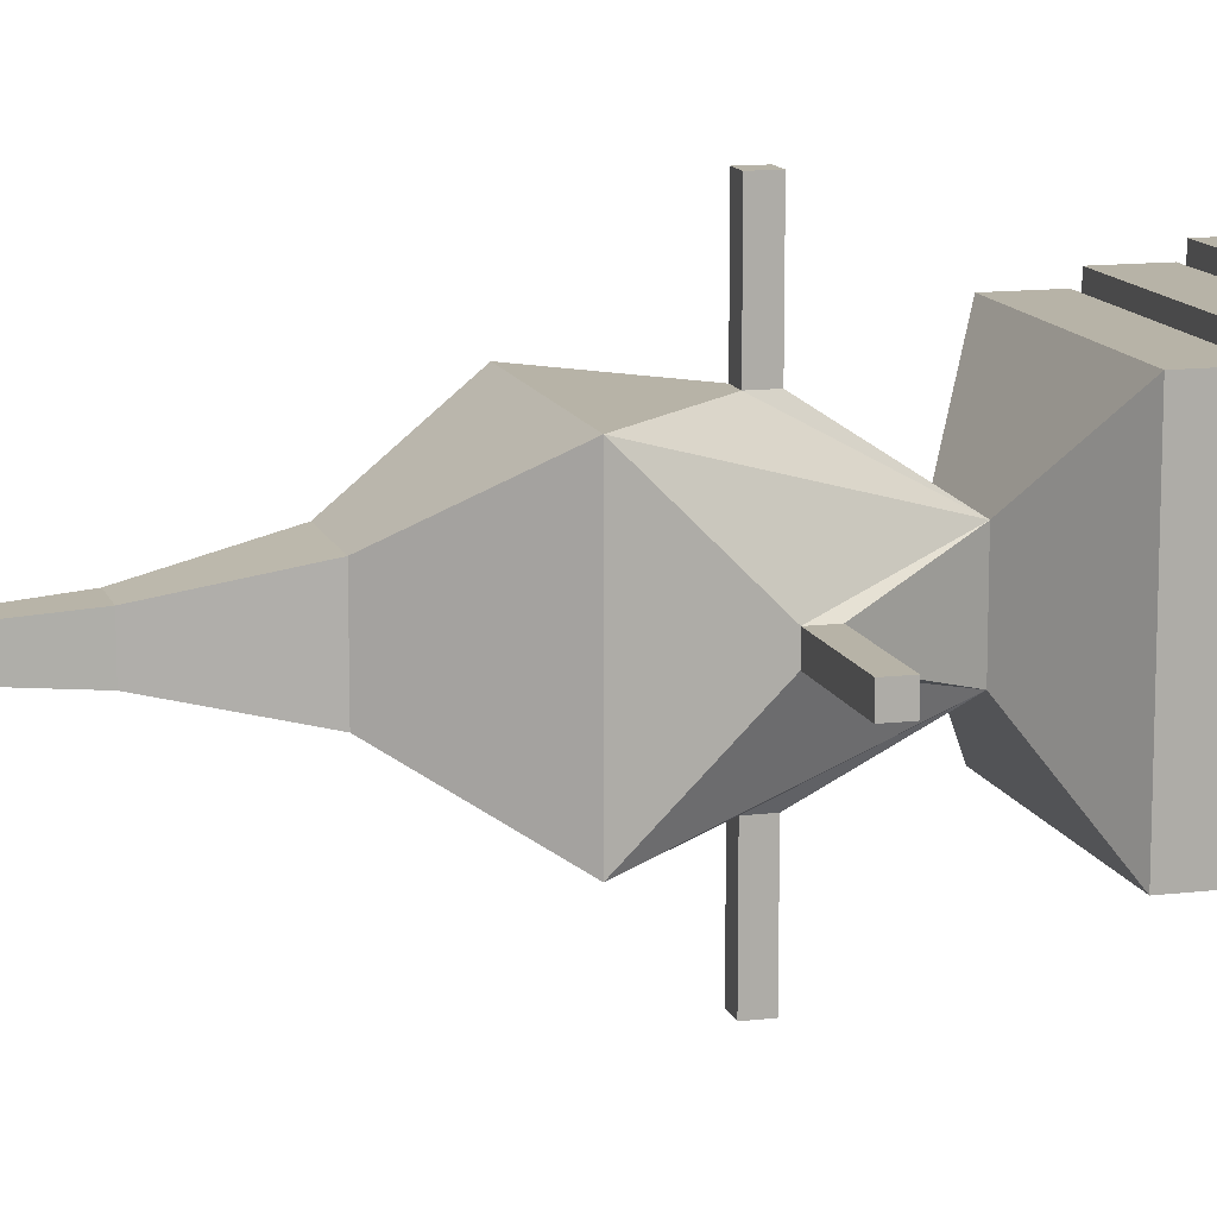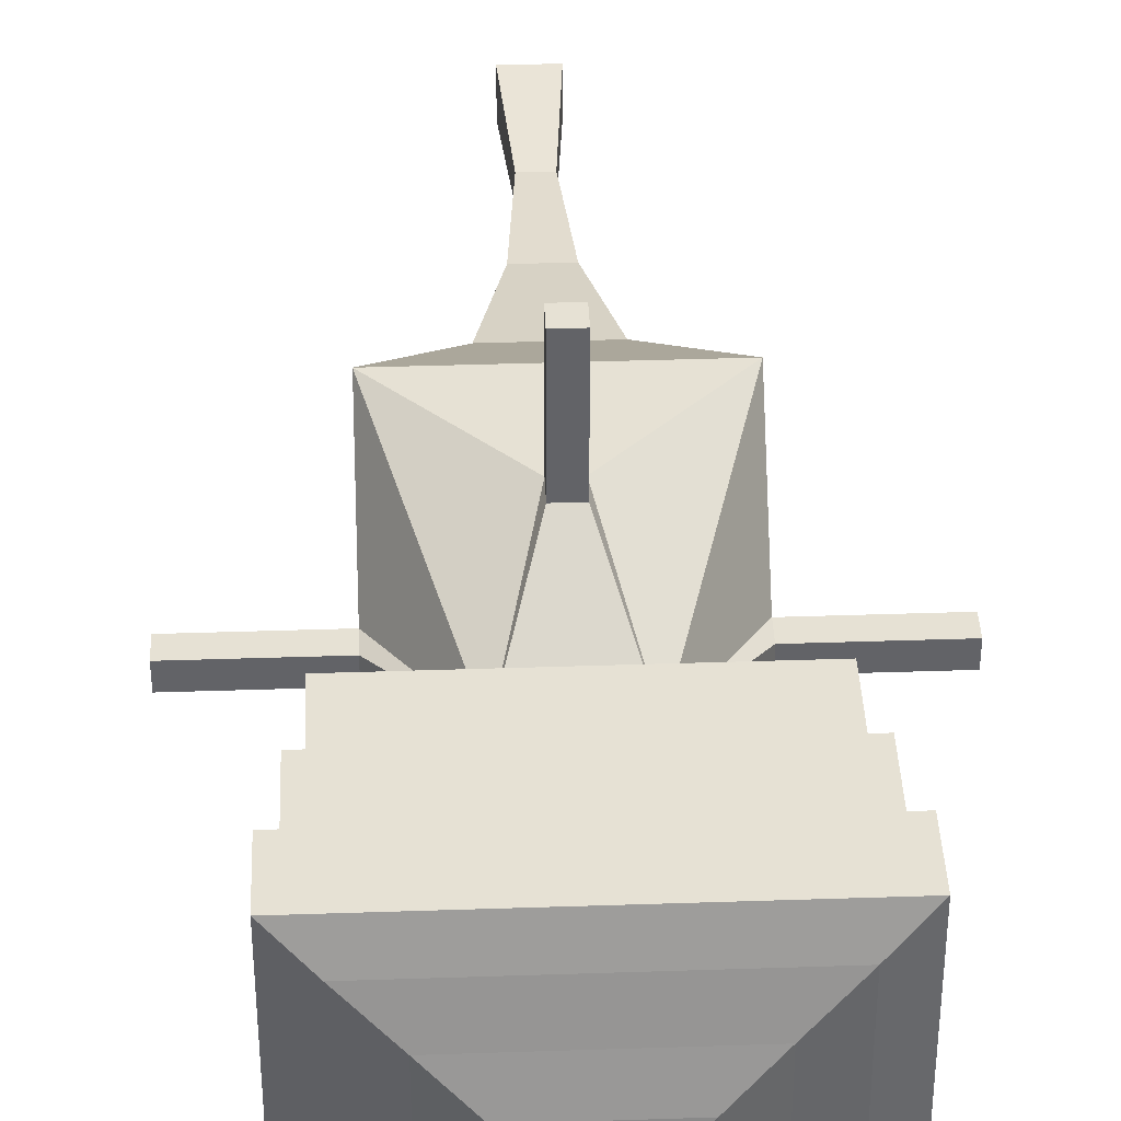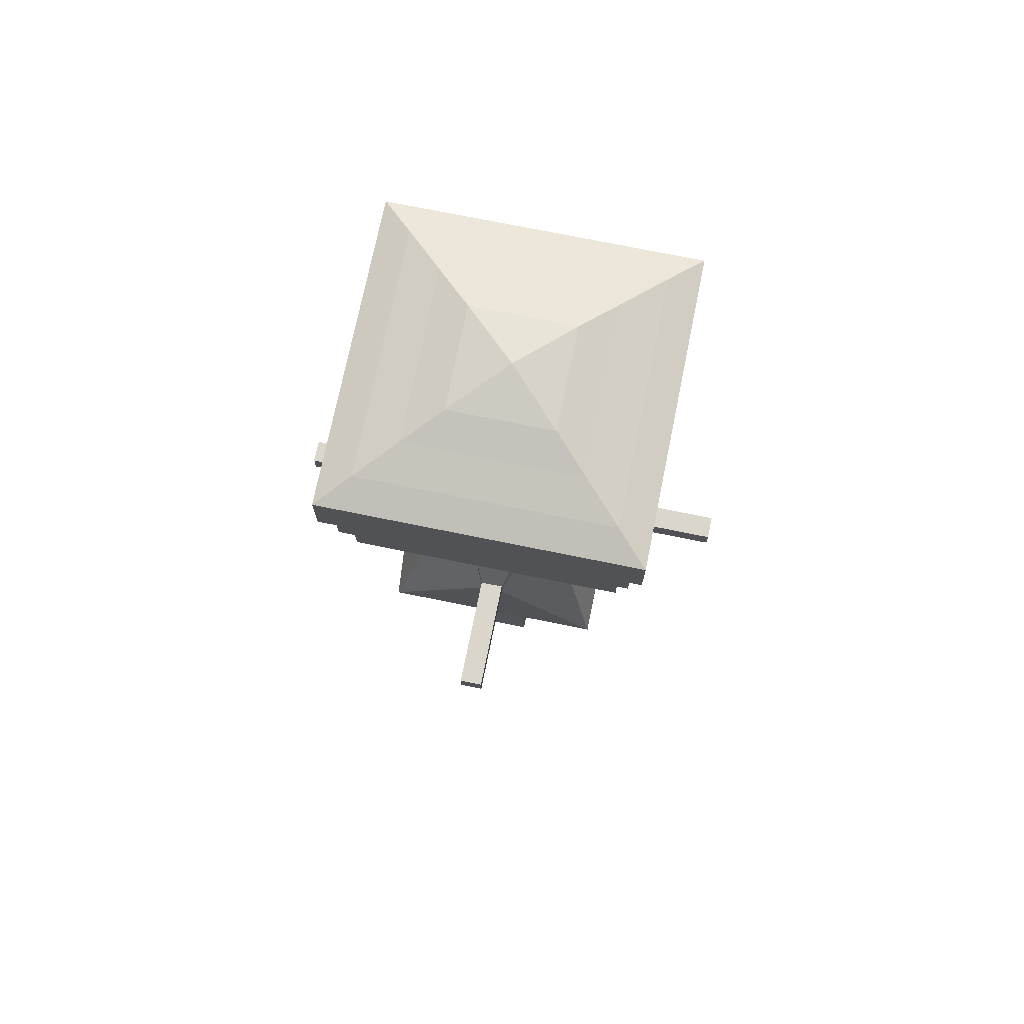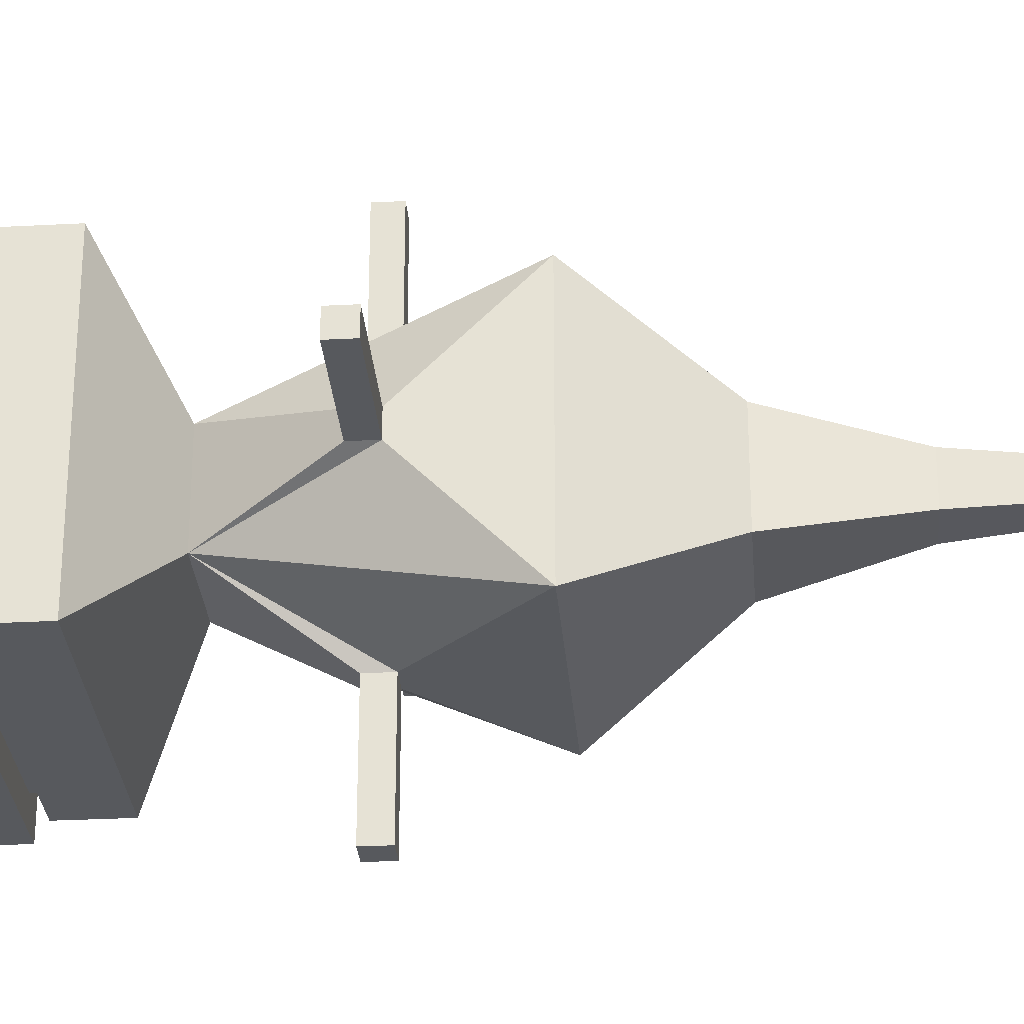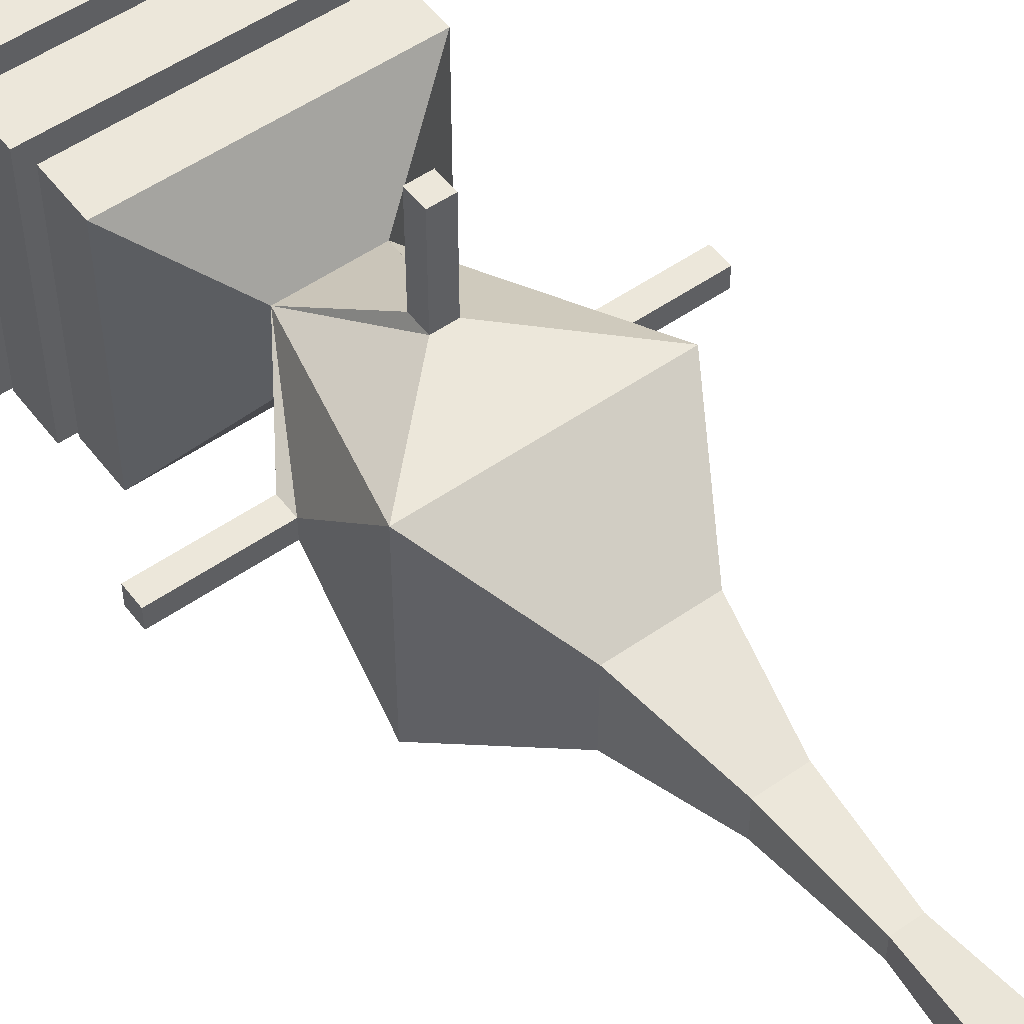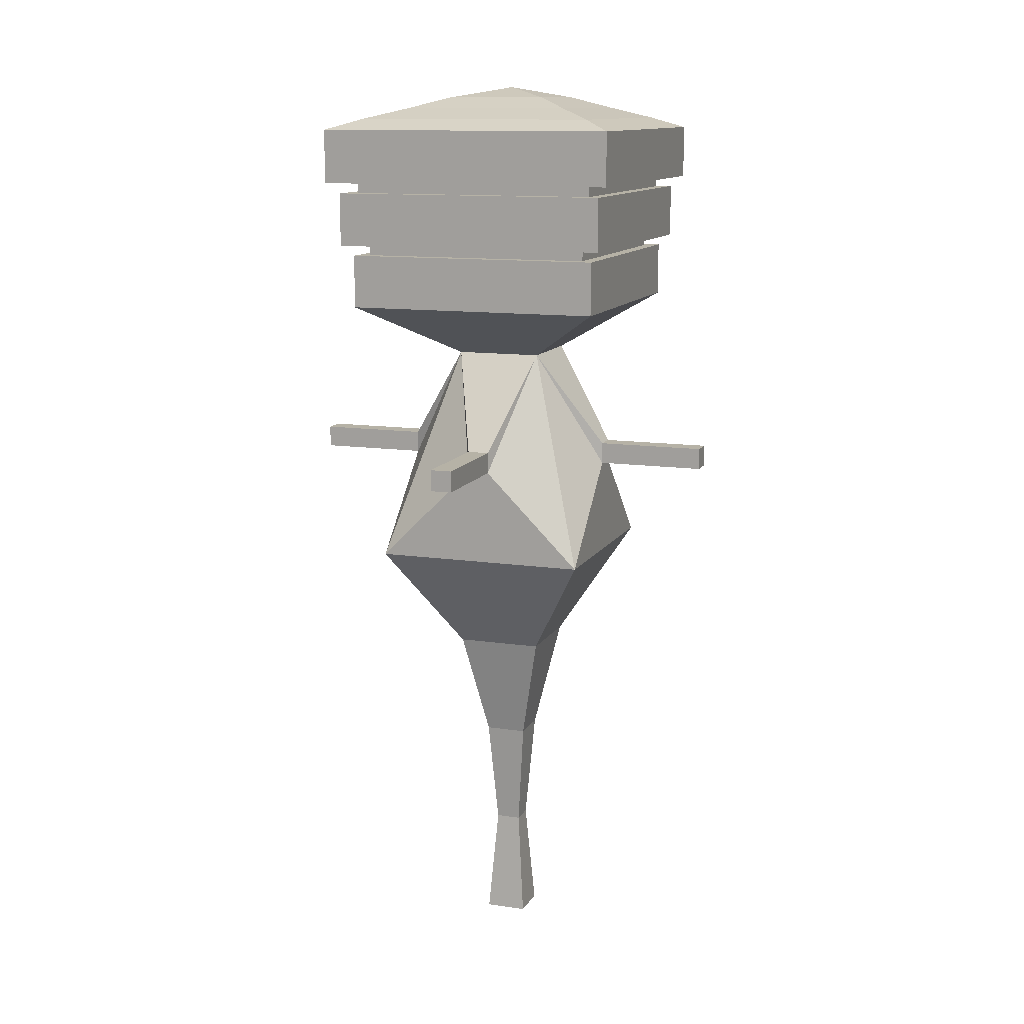
<metadata>
{"format":"obj","ext":"obj","renderer":"f3d","projection":"perspective","resolution":1024,"background":"white","views":[{"elev":12.6,"azim":-105.5,"up":"+Y"},{"elev":39.2,"azim":-2.4,"up":"+Y"},{"elev":73.5,"azim":101.5,"up":"+Z"},{"elev":-29.2,"azim":94.5,"up":"+Y"},{"elev":53.3,"azim":143.4,"up":"+Y"},{"elev":12.2,"azim":-70.6,"up":"+Z"}]}
</metadata>
<code>
v 1 1 -1
v 1 -1 -1
v -1 -1 -1
v -1 1 -1
v 0.4 0.4 1
v 0.4 -0.4 1
v -0.4 -0.4 1
v -0.4 0.4 1
v -0.4 0.4 -2
v -0.4 -0.4 -2
v 0.4 -0.4 -2
v 0.4 0.4 -2
v 0.192 0.192 -3
v 0.192 -0.192 -3
v -0.192 -0.192 -3
v -0.192 0.192 -3
v -0.1152 0.1152 -4
v -0.1152 -0.1152 -4
v 0.1152 -0.1152 -4
v 0.1152 0.1152 -4
v 0.192 0.192 -5
v 0.192 -0.192 -5
v -0.192 -0.192 -5
v -0.192 0.192 -5
v -0.1 1 0.1
v 0.1 1 0.1
v -0.1 1 -0.1
v 0.1 1 -0.1
v 0.1 2 -0.1
v -0.1 2 -0.1
v 0.1 2 0.1
v -0.1 2 0.1
v -0.1 -1 0.1
v 0.1 -1 0.1
v -0.1 -1 -0.1
v 0.1 -1 -0.1
v 0.1 -2 -0.1
v -0.1 -2 -0.1
v 0.1 -2 0.1
v -0.1 -2 0.1
v 1 -0.1 0.1
v 1 0.1 0.1
v 1 -0.1 -0.1
v 1 0.1 -0.1
v 2 0.1 -0.1
v 2 -0.1 -0.1
v 2 0.1 0.1
v 2 -0.1 0.1
v -1 0.1 0.1
v -1 -0.1 0.1
v -1 0.1 -0.1
v -1 -0.1 -0.1
v -2 -0.1 -0.1
v -2 0.1 -0.1
v -2 -0.1 0.1
v -2 0.1 0.1
v -1.2 1.2 1.5
v -1.2 -1.2 1.5
v 1.2 -1.2 1.5
v 1.2 1.2 1.5
v 1.2 1.2 2
v 1.2 -1.2 2
v -1.2 -1.2 2
v -1.2 1.2 2
v -1.08 1.08 2
v -1.08 -1.08 2
v 1.08 -1.08 2
v 1.08 1.08 2
v 1.08 1.08 2.1
v 1.08 -1.08 2.1
v -1.08 -1.08 2.1
v -1.08 1.08 2.1
v -1.296 1.296 2.1
v -1.296 -1.296 2.1
v 1.296 -1.296 2.1
v 1.296 1.296 2.1
v 1.296 1.296 2.6
v 1.296 -1.296 2.6
v -1.296 -1.296 2.6
v -1.296 1.296 2.6
v -1.166 1.166 2.6
v -1.166 -1.166 2.6
v 1.166 -1.166 2.6
v 1.166 1.166 2.6
v 1.166 1.166 2.7
v 1.166 -1.166 2.7
v -1.166 -1.166 2.7
v -1.166 1.166 2.7
v -1.4 1.4 2.7
v -1.4 -1.4 2.7
v 1.4 -1.4 2.7
v 1.4 1.4 2.7
v 1.4 1.4 3.2
v 1.4 -1.4 3.2
v -1.4 -1.4 3.2
v -1.4 1.4 3.2
v -1.12 1.12 3.3
v -1.12 -1.12 3.3
v 1.12 -1.12 3.3
v 1.12 1.12 3.3
v 0.7838 0.7838 3.4
v 0.7838 -0.7838 3.4
v -0.7838 -0.7838 3.4
v -0.7838 0.7838 3.4
v -0.4703 0.4703 3.5
v -0.4703 -0.4703 3.5
v 0.4703 -0.4703 3.5
v 0.4703 0.4703 3.5
v -0 -0 3.6
v -0 -0 3.6
v -0 -0 3.6
v -0 -0 3.6
f 109 112 111
f 109 111 110
f 105 106 112
f 106 111 112
f 106 107 110
f 106 110 111
f 108 105 112
f 108 112 109
f 107 108 109
f 107 109 110
f 102 101 108
f 102 108 107
f 101 104 105
f 101 105 108
f 103 102 107
f 103 107 106
f 104 103 105
f 103 106 105
f 97 98 104
f 98 103 104
f 98 99 102
f 98 102 103
f 100 97 101
f 97 104 101
f 99 100 101
f 99 101 102
f 94 93 99
f 93 100 99
f 93 96 100
f 96 97 100
f 95 94 99
f 95 99 98
f 96 95 97
f 95 98 97
f 89 90 95
f 89 95 96
f 90 91 94
f 90 94 95
f 92 89 96
f 92 96 93
f 91 92 93
f 91 93 94
f 86 85 91
f 85 92 91
f 85 88 92
f 88 89 92
f 87 86 91
f 87 91 90
f 88 87 90
f 88 90 89
f 81 82 87
f 81 87 88
f 82 83 86
f 82 86 87
f 84 81 88
f 84 88 85
f 83 84 85
f 83 85 86
f 78 77 84
f 78 84 83
f 77 80 81
f 77 81 84
f 79 78 83
f 79 83 82
f 80 79 81
f 79 82 81
f 73 74 79
f 73 79 80
f 74 75 78
f 74 78 79
f 76 73 80
f 76 80 77
f 75 76 77
f 75 77 78
f 70 69 75
f 69 76 75
f 69 72 73
f 69 73 76
f 71 70 74
f 70 75 74
f 72 71 74
f 72 74 73
f 65 66 71
f 65 71 72
f 66 67 70
f 66 70 71
f 68 65 72
f 68 72 69
f 67 68 69
f 67 69 70
f 62 61 68
f 62 68 67
f 61 64 68
f 64 65 68
f 63 62 67
f 63 67 66
f 64 63 66
f 64 66 65
f 57 58 63
f 57 63 64
f 58 59 62
f 58 62 63
f 60 57 64
f 60 64 61
f 59 60 61
f 59 61 62
f 6 5 59
f 5 60 59
f 5 8 57
f 5 57 60
f 7 6 58
f 6 59 58
f 8 7 58
f 8 58 57
f 53 55 56
f 53 56 54
f 50 49 55
f 49 56 55
f 49 51 56
f 51 54 56
f 52 50 55
f 52 55 53
f 51 52 53
f 51 53 54
f 4 3 52
f 4 52 51
f 3 7 52
f 7 50 52
f 8 4 51
f 8 51 49
f 7 8 50
f 8 49 50
f 45 47 48
f 45 48 46
f 42 41 48
f 42 48 47
f 41 43 48
f 43 46 48
f 44 42 47
f 44 47 45
f 43 44 45
f 43 45 46
f 2 1 44
f 2 44 43
f 1 5 44
f 5 42 44
f 6 2 43
f 6 43 41
f 5 6 41
f 5 41 42
f 37 39 40
f 37 40 38
f 34 33 39
f 33 40 39
f 33 35 38
f 33 38 40
f 36 34 37
f 34 39 37
f 35 36 37
f 35 37 38
f 3 2 36
f 3 36 35
f 2 6 36
f 6 34 36
f 7 3 35
f 7 35 33
f 6 7 33
f 6 33 34
f 31 29 30
f 31 30 32
f 25 26 32
f 26 31 32
f 27 25 30
f 25 32 30
f 26 28 29
f 26 29 31
f 28 27 30
f 28 30 29
f 1 4 27
f 1 27 28
f 5 1 28
f 5 28 26
f 4 8 27
f 8 25 27
f 8 5 26
f 8 26 25
f 21 22 23
f 21 23 24
f 18 17 24
f 18 24 23
f 19 18 23
f 19 23 22
f 17 20 21
f 17 21 24
f 20 19 21
f 19 22 21
f 13 14 19
f 13 19 20
f 16 13 20
f 16 20 17
f 14 15 18
f 14 18 19
f 15 16 17
f 15 17 18
f 10 9 16
f 10 16 15
f 11 10 15
f 11 15 14
f 9 12 13
f 9 13 16
f 12 11 14
f 12 14 13
f 1 2 11
f 1 11 12
f 4 1 12
f 4 12 9
f 2 3 10
f 2 10 11
f 3 4 10
f 4 9 10

</code>
